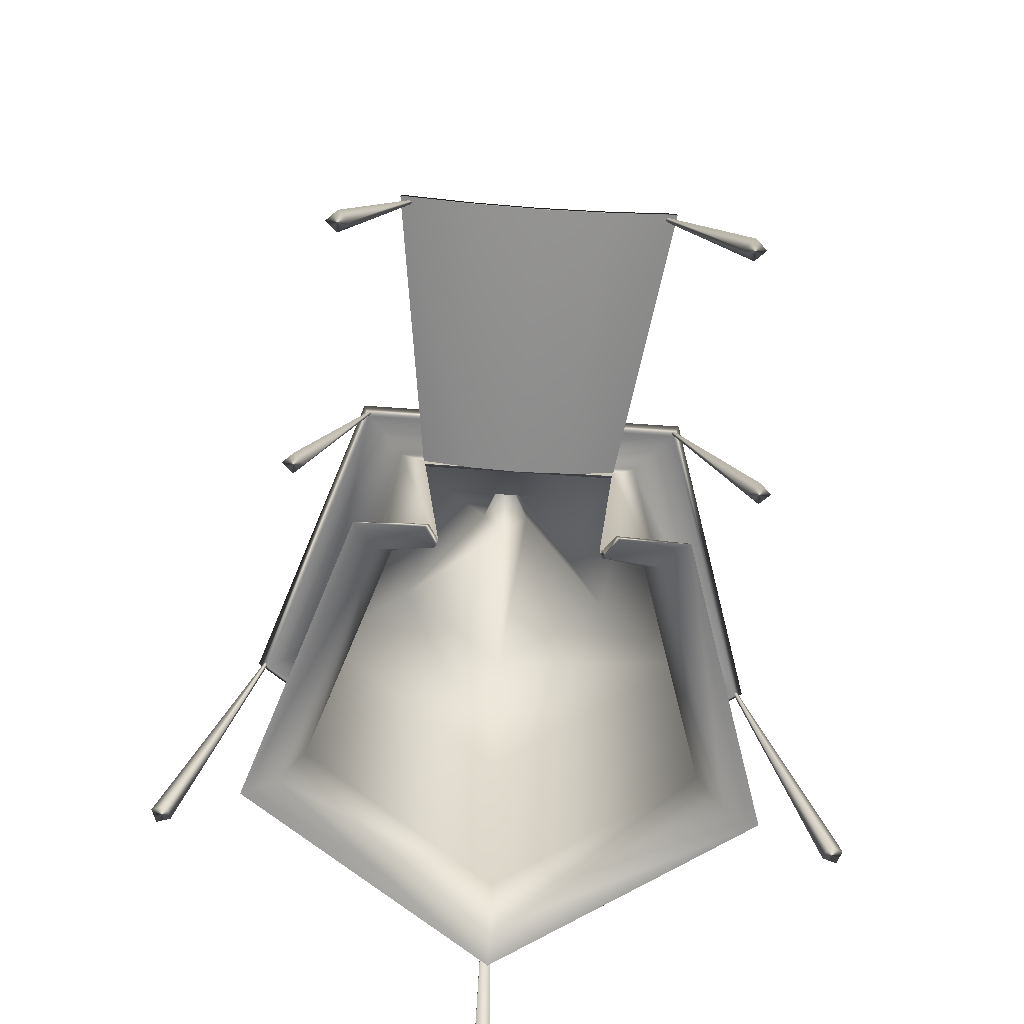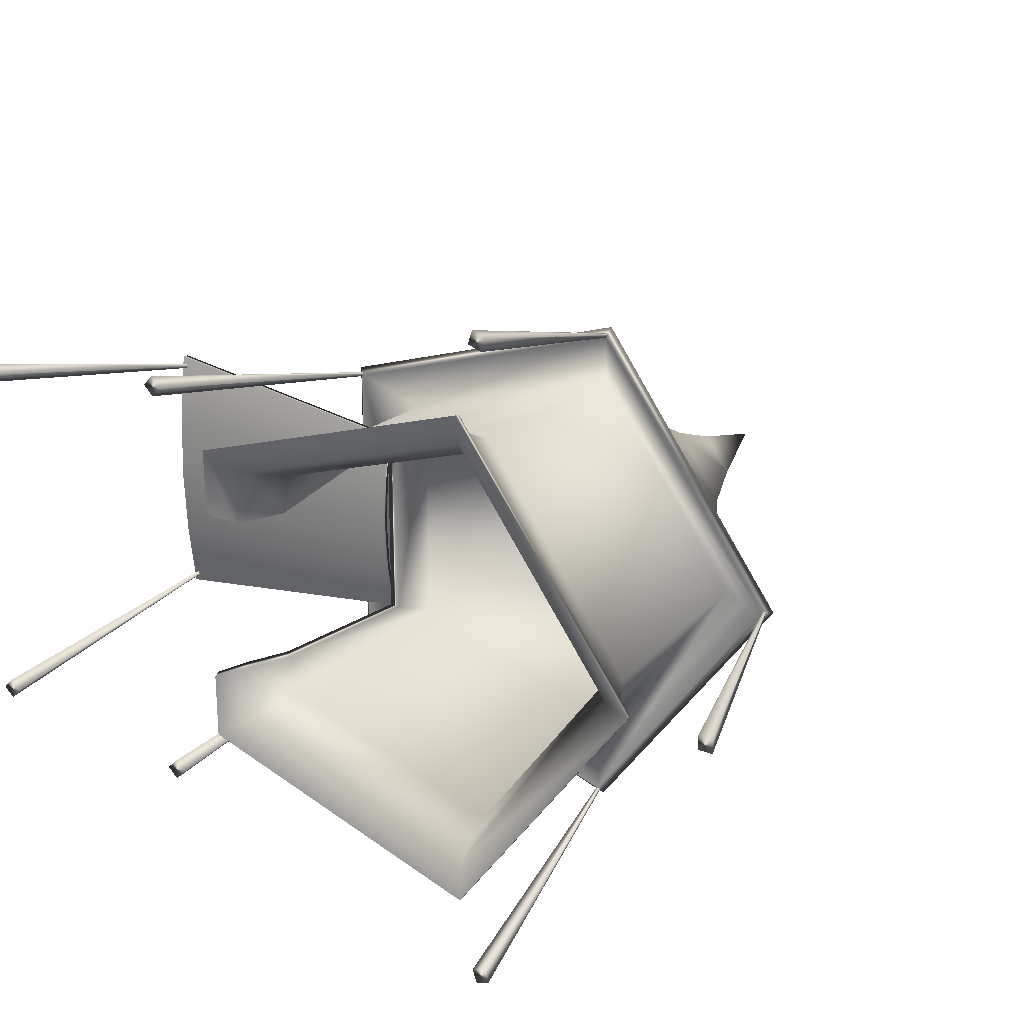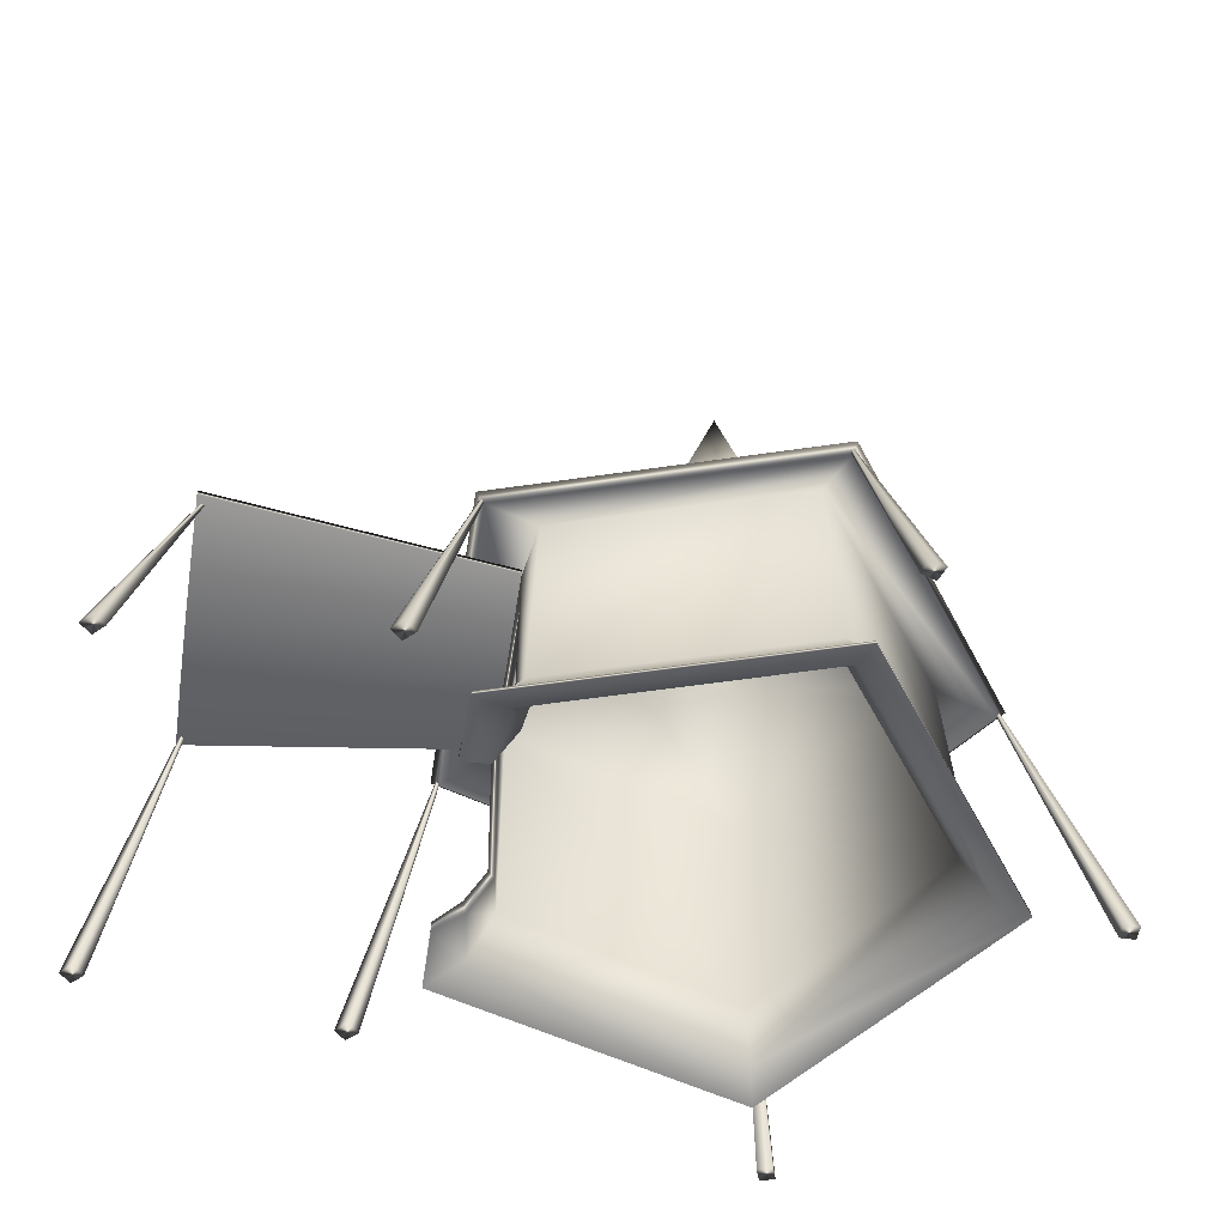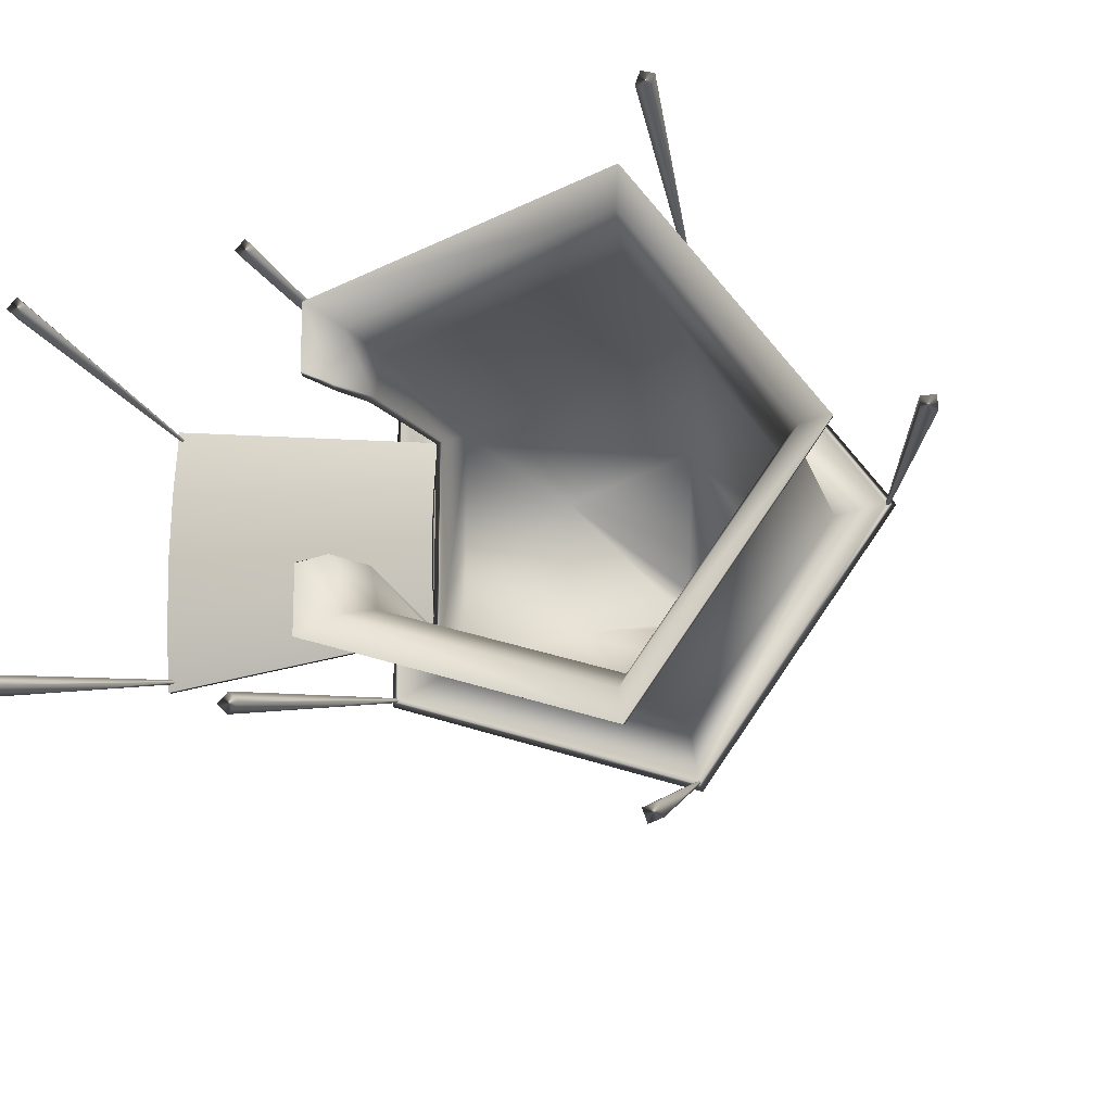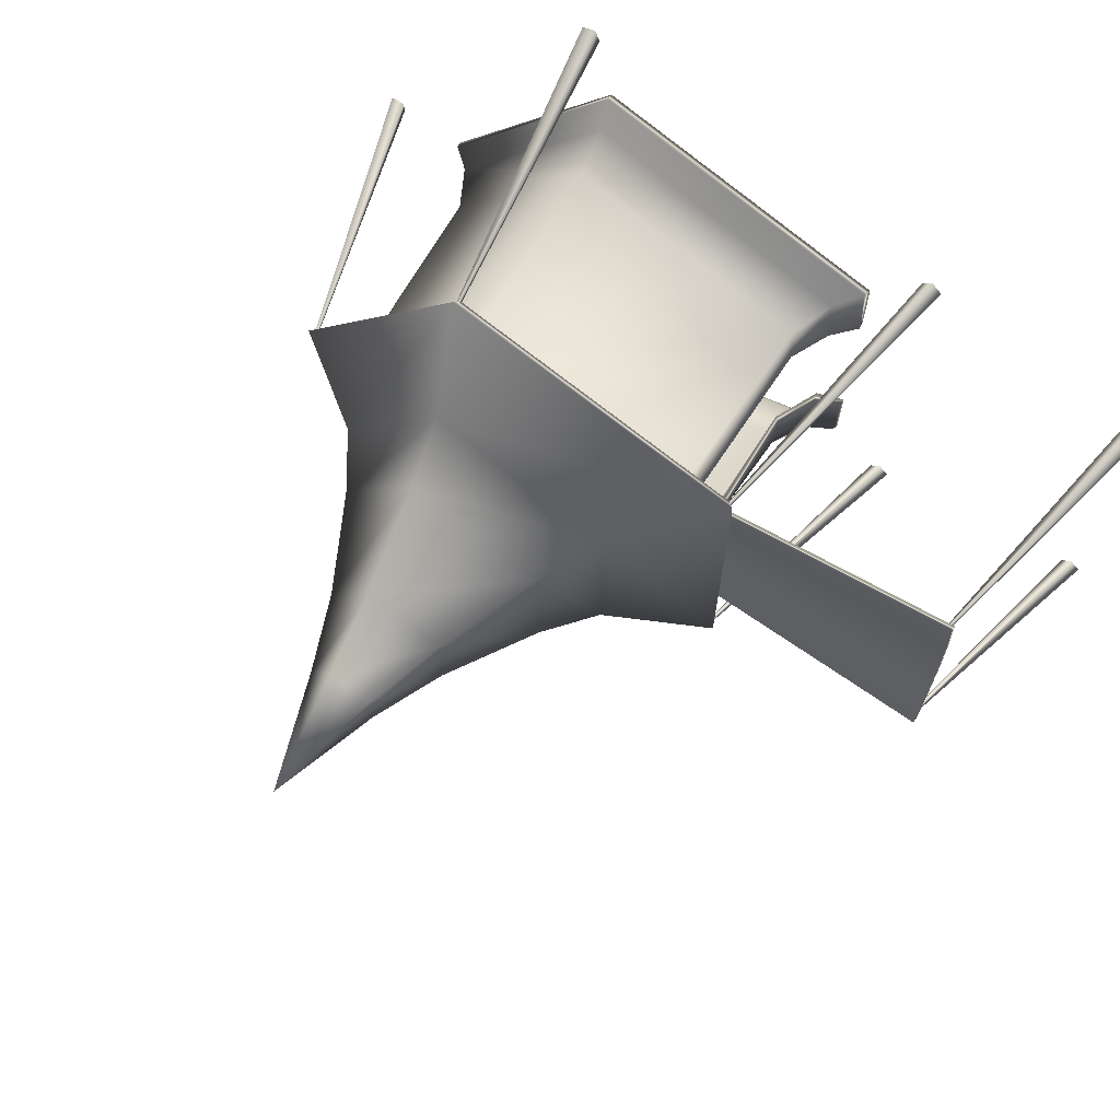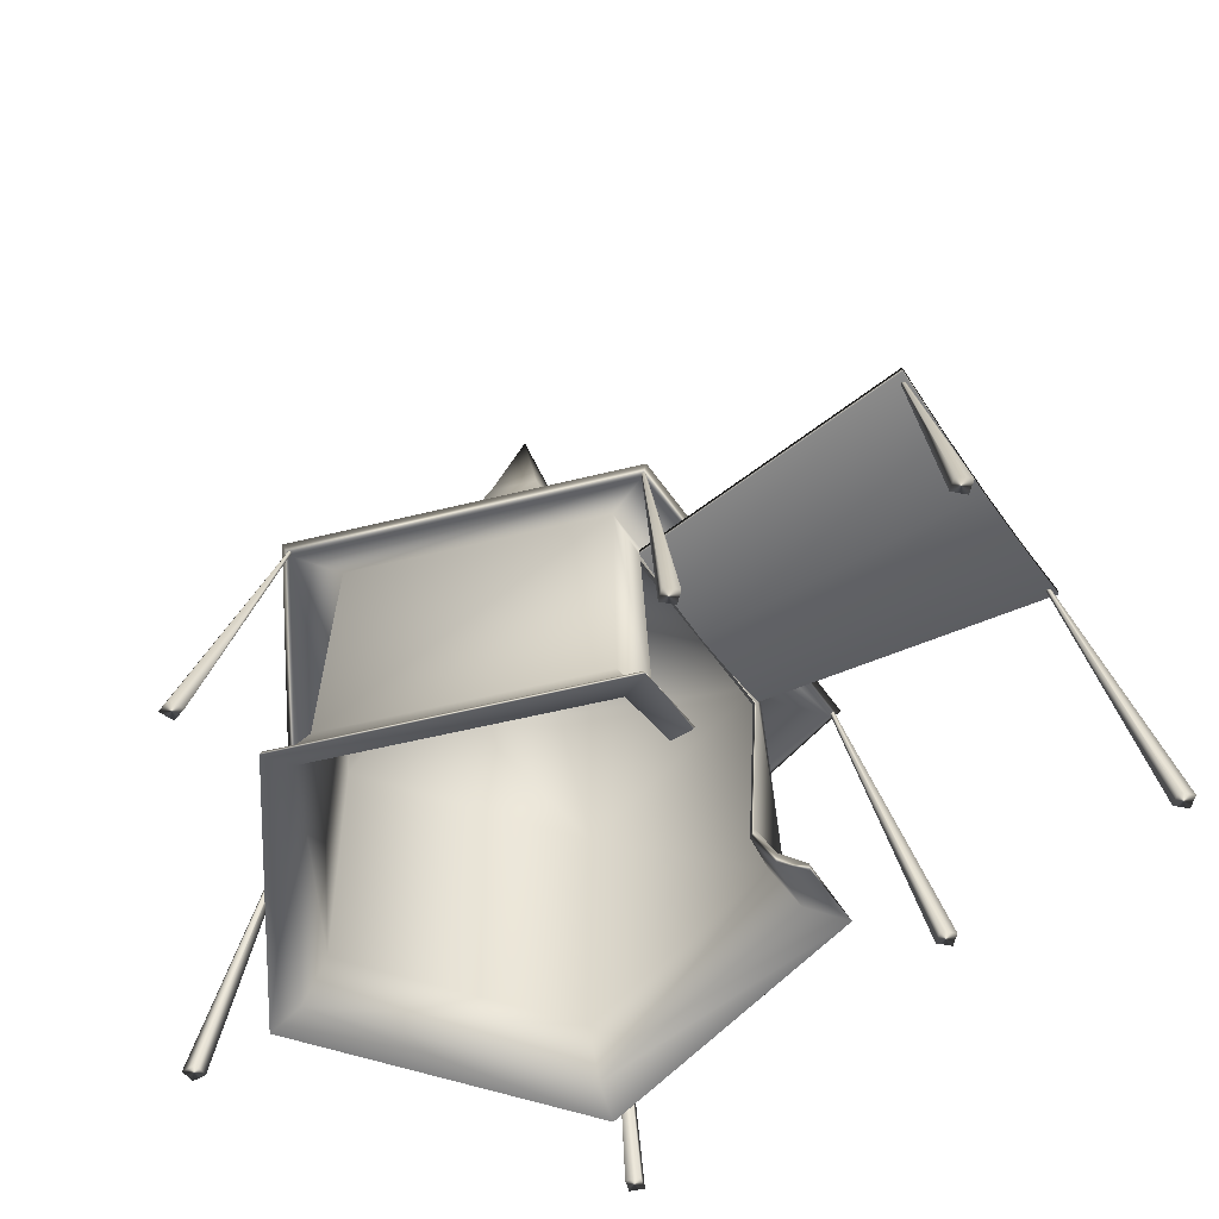
<metadata>
{"format":"obj","ext":"obj","renderer":"f3d","projection":"perspective","resolution":1024,"background":"white","views":[{"elev":-65.5,"azim":-94.1,"up":"+Y"},{"elev":22.9,"azim":32.8,"up":"+Z"},{"elev":-53.7,"azim":-9.0,"up":"+Y"},{"elev":-16.0,"azim":16.8,"up":"+Z"},{"elev":68.4,"azim":-147.5,"up":"+Z"},{"elev":-52.2,"azim":-146.8,"up":"+Y"}]}
</metadata>
<code>
g default
v -3.951 -0.00846 1.361
v -3.874 -0.00846 1.438
v -3.467 1.902 0.9378
v -3.45 1.902 0.954
v -3.45 1.902 0.9216
v -3.434 1.902 0.9378
v -3.874 -0.00846 1.284
v -3.797 -0.00846 1.361
v -3.951 -0.00846 -1.361
v -3.874 -0.00846 -1.438
v -3.467 1.902 -0.9378
v -3.45 1.902 -0.954
v -3.45 1.902 -0.9216
v -3.434 1.902 -0.9378
v -3.874 -0.00846 -1.284
v -3.797 -0.00846 -1.361
v 2.537 -0.00846 0.0546
v 2.537 -0.00846 -0.0546
v 1.895 2.01 0.01148
v 1.895 2.01 -0.01148
v 1.872 2.01 0.01148
v 1.872 2.01 -0.01148
v 2.428 -0.00846 0.0546
v 2.428 -0.00846 -0.0546
v 0.6639 -0.00846 2.528
v 0.7671 -0.00846 2.492
v 0.4941 2.01 1.907
v 0.5158 2.01 1.899
v 0.4865 2.01 1.885
v 0.5082 2.01 1.878
v 0.6281 -0.00846 2.424
v 0.7312 -0.00846 2.389
v 0.6639 -0.00846 -2.528
v 0.7671 -0.00846 -2.492
v 0.4941 2.01 -1.907
v 0.5158 2.01 -1.899
v 0.4865 2.01 -1.885
v 0.5082 2.01 -1.878
v 0.6281 -0.00846 -2.424
v 0.7312 -0.00846 -2.389
v -2.225 -0.00846 1.59
v -2.148 -0.00846 1.667
v -1.741 2.01 1.166
v -1.725 2.01 1.182
v -1.725 2.01 1.15
v -1.708 2.01 1.166
v -2.148 -0.00846 1.512
v -2.071 -0.00846 1.59
v -2.225 -0.00846 -1.59
v -2.148 -0.00846 -1.667
v -1.741 2.01 -1.166
v -1.725 2.01 -1.182
v -1.725 2.01 -1.15
v -1.708 2.01 -1.166
v -2.148 -0.00846 -1.512
v -2.071 -0.00846 -1.59
v -3.492 1.886 1.014
v -1.412 1.886 0.7277
v -3.492 1.935 1.014
v -1.412 1.935 0.7277
v -3.492 1.935 -1.014
v -1.412 1.935 -0.7277
v -3.492 1.886 -1.014
v -1.412 1.886 -0.7277
v -3.492 1.867 0.5072
v -1.412 1.867 0.3639
v -1.412 1.818 0.3639
v -3.492 1.818 0.5072
v -3.492 1.842 0
v -1.412 1.842 0
v -1.412 1.793 0
v -3.492 1.793 0
v -3.492 1.867 -0.5072
v -1.412 1.867 -0.3639
v -1.412 1.818 -0.3639
v -3.492 1.818 -0.5072
v 0.4032 2.279 -1.458
v -1.31 2.279 -0.9008
v -1.31 2.279 0.9008
v 0.4032 2.279 1.458
v 1.462 2.279 0
v 0.2604 2.938 -0.8217
v -0.7056 2.938 -0.5078
v -0.7056 2.938 0.5078
v 0.2604 2.938 0.8217
v 0.8574 2.938 0
v 0.1183 4.288 -0.1886
v -0.1035 4.288 -0.1166
v -0.1035 4.288 0.1166
v 0.1183 4.288 0.1886
v 0.2553 4.288 0
v 0.06226 5.106 0
v 0.5003 0.02089 -1.89
v -1.722 0.02089 -1.168
v -1.722 0.02089 1.168
v 0.5003 0.02089 1.89
v 1.874 0.02089 0
v 0.4032 0.4866 -1.458
v 0.4428 0.1419 -1.634
v -1.31 0.4876 -0.9008
v -1.472 0.1472 -1.006
v -1.31 0.4876 0.9008
v -1.472 0.1472 1.006
v 0.4032 0.4866 1.458
v 0.4428 0.1419 1.634
v 1.462 0.4815 0
v 1.638 0.1353 0
v -1.525 0.1204 -0.5984
v -1.358 0.4724 -0.5976
v -1.525 0.1204 0.5984
v -1.358 0.4724 0.5976
v -1.358 1.909 0.7441
v -1.358 1.909 -0.7441
v -1.722 0.02089 -0.6721
v -1.722 0.02089 0.6721
v 0.4052 2.181 -1.475
v -1.327 2.181 -0.911
v -1.712 1.979 -1.167
v 0.5065 1.979 -1.886
v -1.327 2.181 0.911
v -1.712 1.979 1.167
v 0.4052 2.181 1.475
v 0.5065 1.979 1.886
v 1.477 2.18 0
v 1.875 1.979 -0
v -1.772 2.038 -1.206
v 0.5221 2.038 -1.953
v -1.772 2.038 1.206
v 0.5221 2.038 1.953
v 1.942 2.038 -0
v -1.052 2.568 -0.7372
v 0.3512 2.566 -1.195
v -1.052 2.568 0.7372
v 0.3512 2.566 1.195
v 1.221 2.564 0
v -0.771 2.996 -0.5562
v 0.2874 2.992 -0.9014
v -0.771 2.996 0.5562
v 0.2874 2.992 0.9014
v 0.9432 2.99 0
v -0.3985 3.738 -0.3143
v 0.1997 3.735 -0.5095
v -0.3985 3.738 0.3143
v 0.1997 3.735 0.5095
v 0.5705 3.732 0
v -0.1794 4.321 -0.1723
v 0.1483 4.319 -0.2787
v -0.1794 4.321 0.1723
v 0.1483 4.319 0.2787
v 0.3507 4.317 0
v 0.06288 5.206 -0
v 0.4339 0.5129 -1.549
v 0.4666 0.2108 -1.703
v -1.527 0.2195 -1.047
v -1.388 0.5159 -0.9577
v 1.559 0.5067 0
v 1.713 0.2021 0
v -1.527 0.2195 1.047
v -1.388 0.5159 0.9577
v 0.4666 0.2108 1.703
v 0.4339 0.5129 1.549
v 0.5049 0.06429 -1.88
v -1.705 0.06782 -1.161
v -1.705 0.06782 1.161
v 0.5049 0.06429 1.88
v 1.872 0.06196 0
v -1.549 0.2074 -0.5787
v -1.405 0.5091 -0.5779
v -1.405 0.5091 0.5779
v -1.549 0.2074 0.5787
v -1.41 1.877 0.7196
v -1.41 1.877 -0.7196
v -1.726 0.06903 -0.65
v -1.726 0.06903 0.65
g yent TentWiosna
f 1 2 4 3
f 3 4 6 5
f 5 6 8 7
f 7 8 2 1
f 2 8 6 4
f 7 1 3 5
f 9 11 12 10
f 11 13 14 12
f 13 15 16 14
f 15 9 10 16
f 10 12 14 16
f 15 13 11 9
f 17 18 20 19
f 19 20 22 21
f 21 22 24 23
f 23 24 18 17
f 18 24 22 20
f 23 17 19 21
f 25 26 28 27
f 27 28 30 29
f 29 30 32 31
f 31 32 26 25
f 26 32 30 28
f 31 25 27 29
f 33 35 36 34
f 35 37 38 36
f 37 39 40 38
f 39 33 34 40
f 34 36 38 40
f 39 37 35 33
f 41 42 44 43
f 43 44 46 45
f 45 46 48 47
f 47 48 42 41
f 42 48 46 44
f 47 41 43 45
f 49 51 52 50
f 51 53 54 52
f 53 55 56 54
f 55 49 50 56
f 50 52 54 56
f 55 53 51 49
f 57 58 60 59
f 73 74 62 61
f 61 62 64 63
f 63 64 75 76
f 74 75 64 62
f 63 76 73 61
f 59 60 66 65
f 58 67 66 60
f 68 67 58 57
f 65 68 57 59
f 65 66 70 69
f 66 67 71 70
f 72 71 67 68
f 69 72 68 65
f 69 70 74 73
f 70 71 75 74
f 76 75 71 72
f 73 76 72 69
f 116 117 118 119
f 117 120 121 118
f 120 122 123 121
f 122 124 125 123
f 124 116 119 125
f 119 118 126 127
f 118 121 128 126
f 121 123 129 128
f 123 125 130 129
f 125 119 127 130
f 127 126 131 132
f 126 128 133 131
f 128 129 134 133
f 129 130 135 134
f 130 127 132 135
f 132 131 136 137
f 131 133 138 136
f 133 134 139 138
f 134 135 140 139
f 135 132 137 140
f 137 136 141 142
f 136 138 143 141
f 138 139 144 143
f 139 140 145 144
f 140 137 142 145
f 142 141 146 147
f 141 143 148 146
f 143 144 149 148
f 144 145 150 149
f 145 142 147 150
f 147 146 151
f 146 148 151
f 148 149 151
f 149 150 151
f 150 147 151
f 152 153 154 155
f 153 152 156 157
f 159 158 160 161
f 161 160 157 156
f 152 155 117 116
f 159 161 122 120
f 161 156 124 122
f 156 152 116 124
f 154 153 162 163
f 160 158 164 165
f 157 160 165 166
f 153 157 166 162
f 155 154 167 168
f 158 159 169 170
f 159 120 171 169
f 120 117 172 171
f 117 155 168 172
f 154 163 173 167
f 164 158 170 174
f 83 82 87 88
f 84 83 88 89
f 85 84 89 90
f 86 85 90 91
f 82 86 91 87
f 87 92 88
f 88 92 89
f 89 92 90
f 90 92 91
f 91 92 87
f 98 100 101 99
f 99 107 106 98
f 102 104 105 103
f 104 106 107 105
f 98 77 78 100
f 102 79 80 104
f 104 80 81 106
f 106 81 77 98
f 101 94 93 99
f 105 96 95 103
f 107 97 96 105
f 99 93 97 107
f 100 109 108 101
f 103 110 111 102
f 102 111 112 79
f 79 112 113 78
f 78 113 109 100
f 101 108 114 94
f 95 115 110 103
f 93 94 163 162
f 95 96 165 164
f 96 97 166 165
f 97 93 162 166
f 108 109 168 167
f 111 110 170 169
f 112 111 169 171
f 113 112 171 172
f 109 113 172 168
f 94 114 173 163
f 114 108 167 173
f 110 115 174 170
f 115 95 164 174
f 83 78 77 82
f 82 77 81 86
f 86 81 80 85
f 85 80 79 84
f 84 79 78 83

</code>
